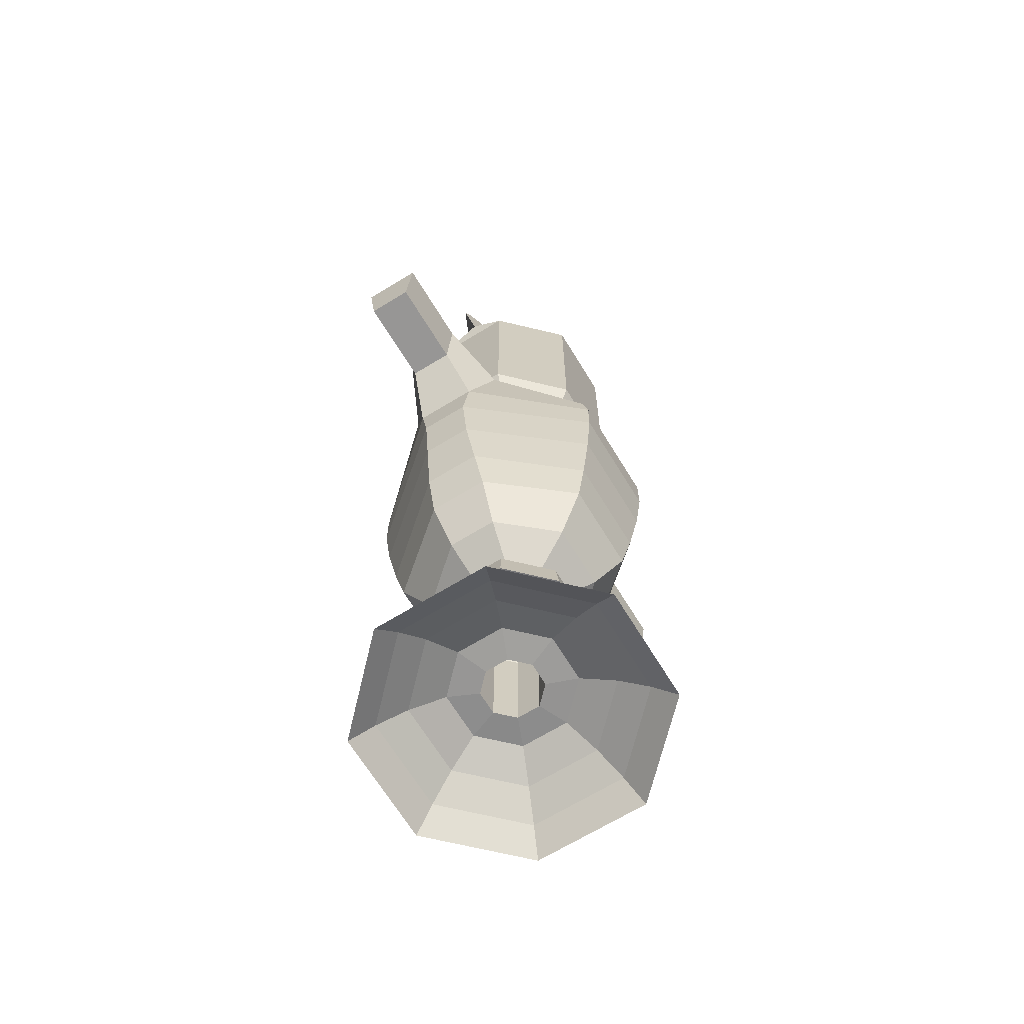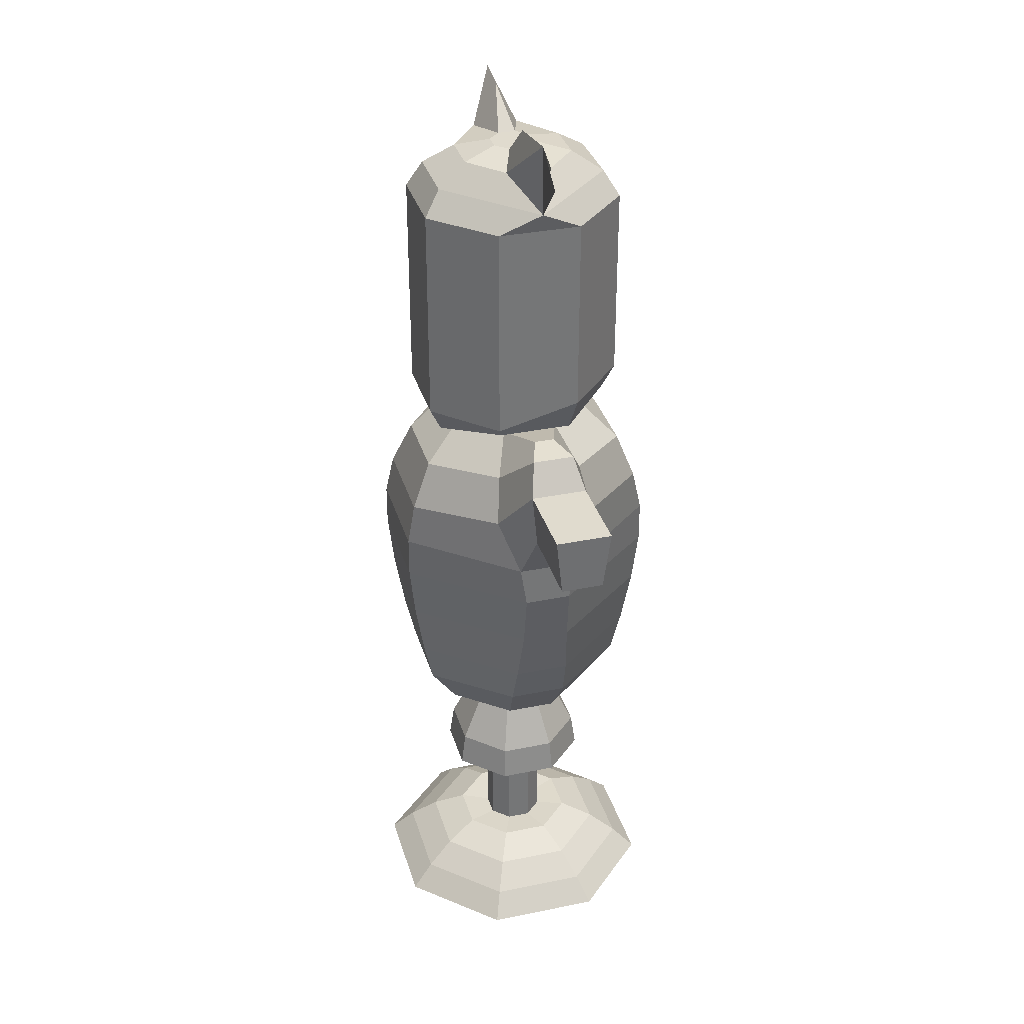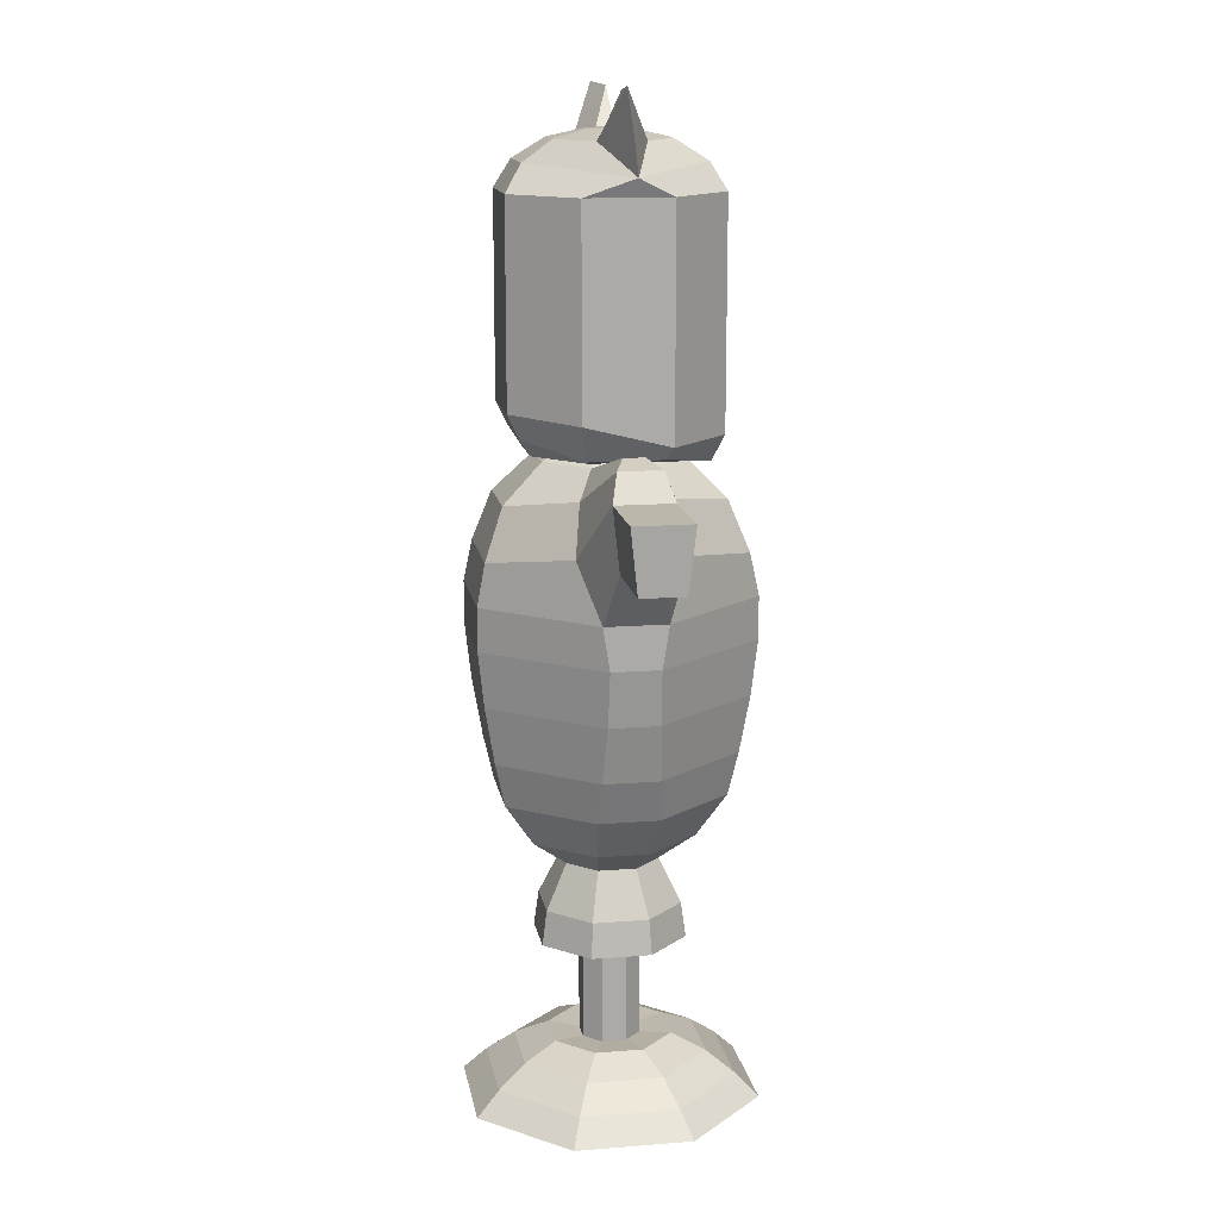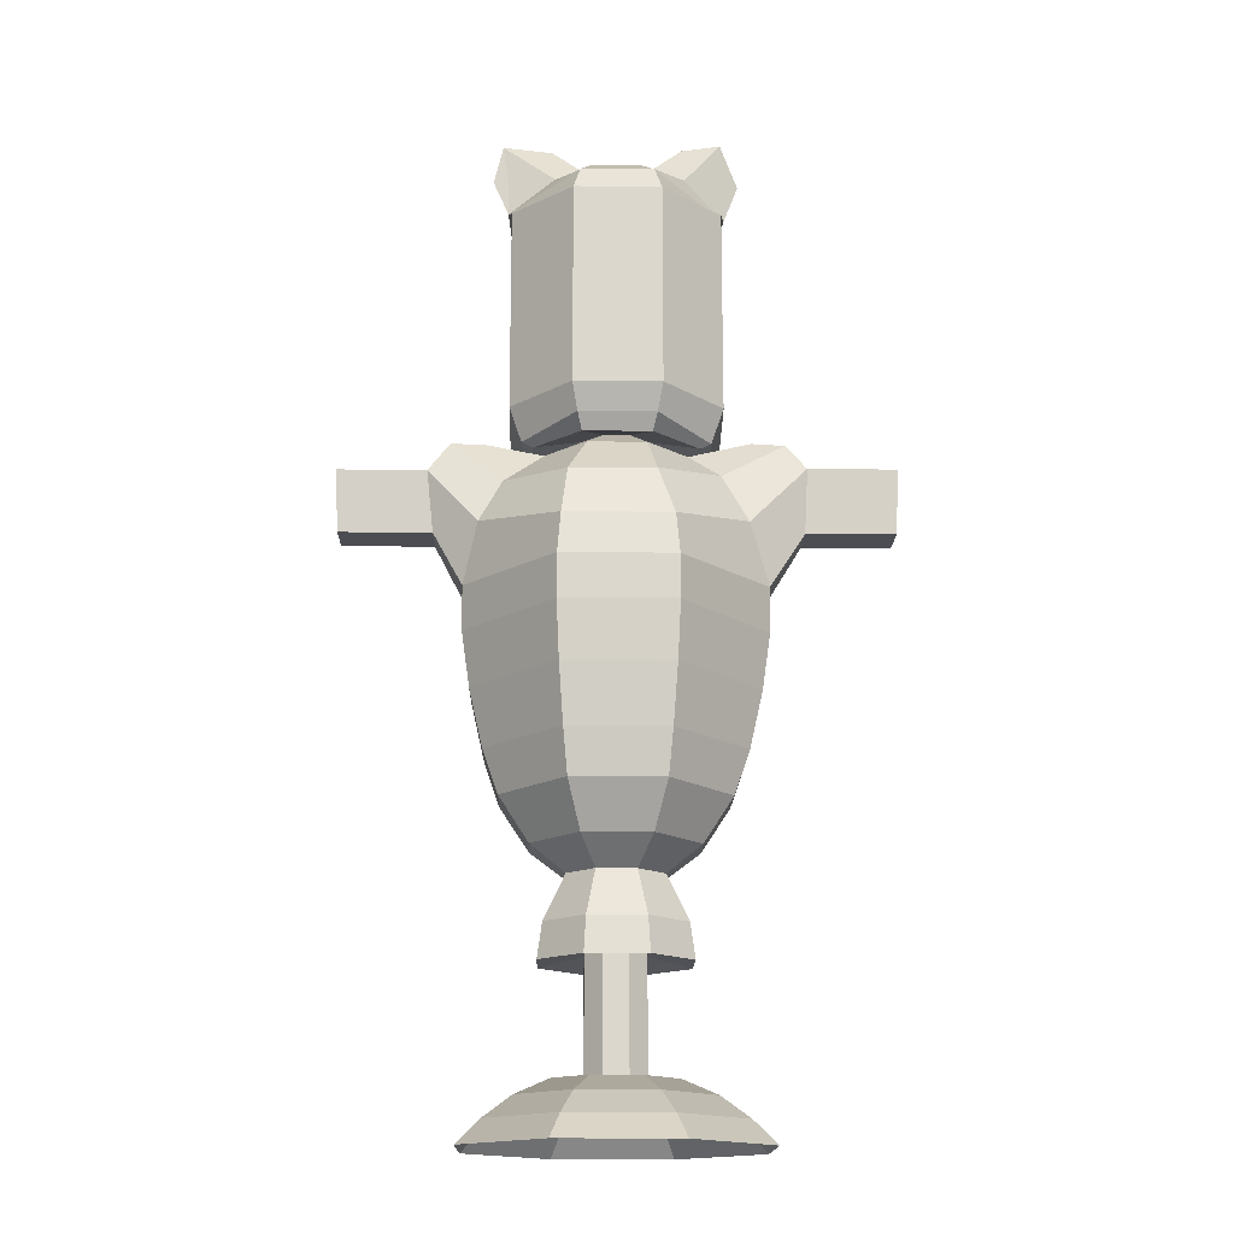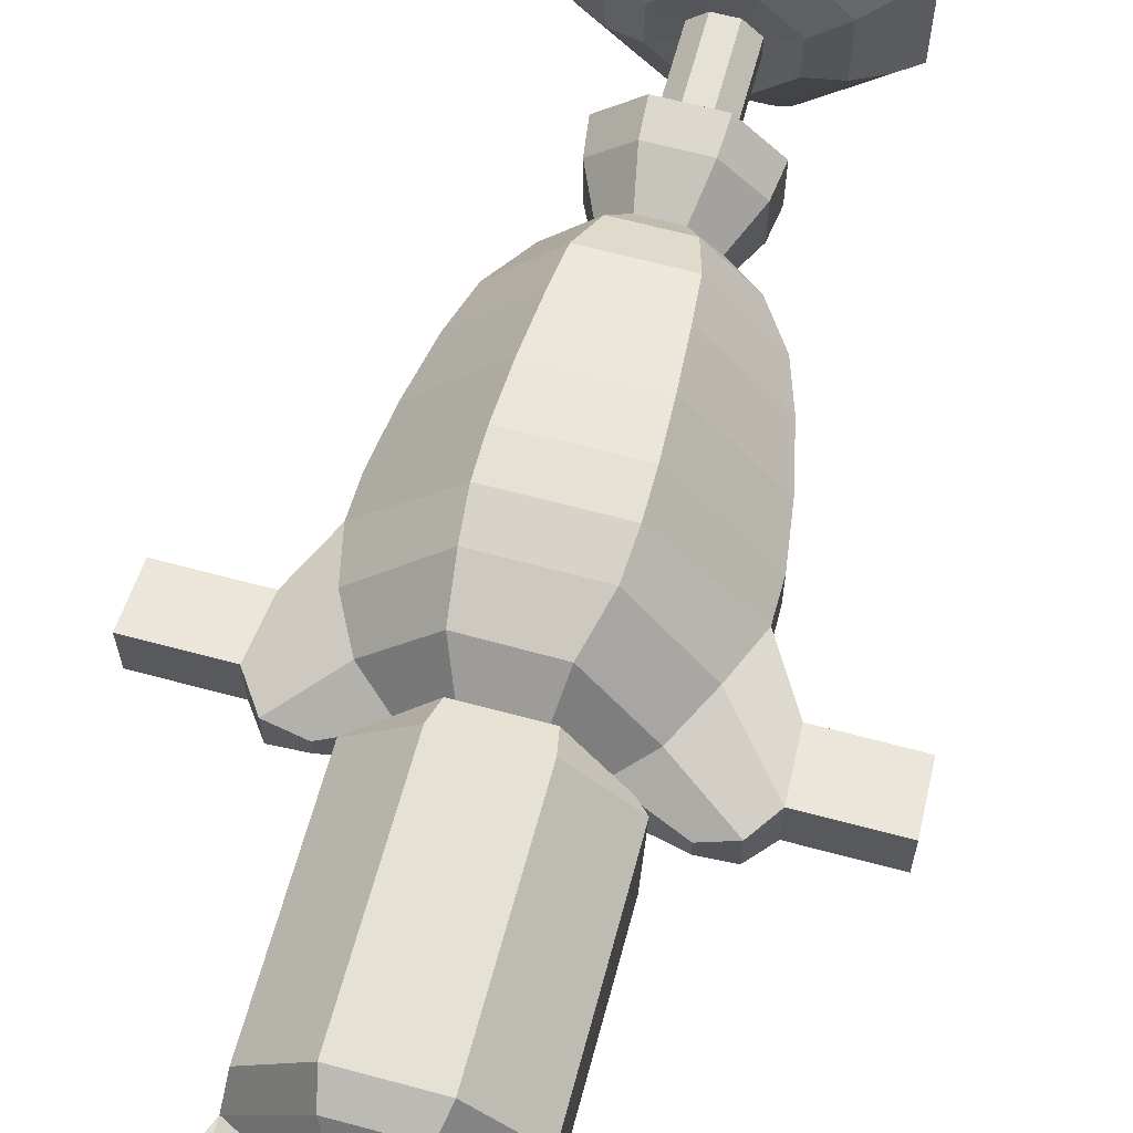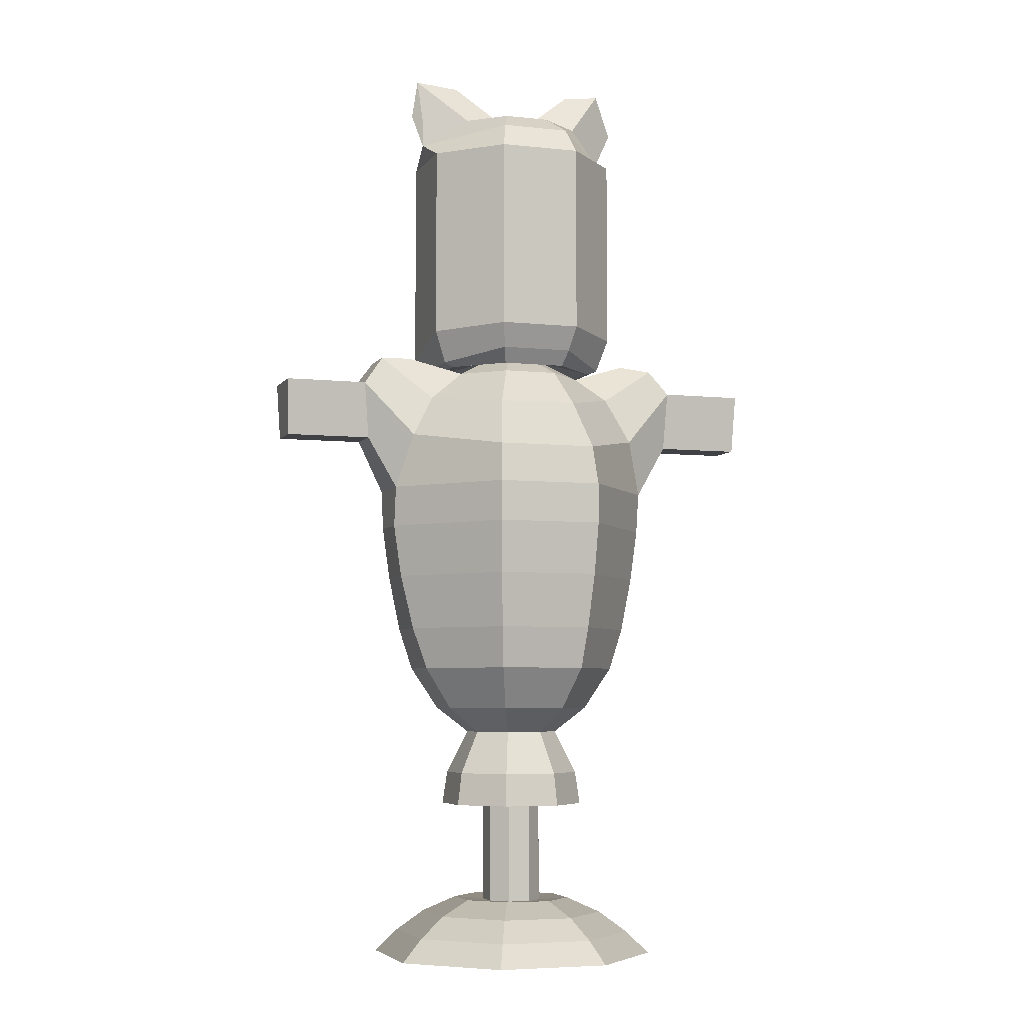
<metadata>
{"format":"obj","ext":"obj","renderer":"f3d","projection":"perspective","resolution":1024,"background":"white","views":[{"elev":-67.8,"azim":-58.5,"up":"+Y"},{"elev":33.4,"azim":74.4,"up":"+Y"},{"elev":14.4,"azim":-99.8,"up":"+Y"},{"elev":-16.4,"azim":178.8,"up":"+Y"},{"elev":64.3,"azim":-164.8,"up":"+Z"},{"elev":-5.3,"azim":161.4,"up":"+Y"}]}
</metadata>
<code>
g skinCluster1Set tweakSet1
v 2.339 -0.05853 -0.9853
v 0.9465 -0.05889 -2.377
v -1.022 -0.06175 -2.376
v -2.414 -0.06486 -0.9834
v -2.413 -0.06545 0.9853
v -1.02 -0.06358 2.377
v 0.9484 -0.06187 2.376
v 2.34 -0.06029 0.9834
v 1.958 0.3337 -0.8274
v 0.7889 0.3323 -1.996
v -0.8643 0.3289 -1.995
v -2.033 0.3262 -0.8258
v -2.032 0.3263 0.8274
v -0.8627 0.3282 1.996
v 0.7905 0.33 1.995
v 1.959 0.3322 0.8258
v 1.496 0.6937 -0.6357
v 0.5975 0.6917 -1.533
v -0.6726 0.6881 -1.533
v -1.57 0.6853 -0.6344
v -1.57 0.6853 0.6357
v -0.6713 0.6872 1.533
v 0.5988 0.6897 1.533
v 1.496 0.6928 0.6344
v 0.9432 0.9552 -0.4064
v 0.3688 0.9526 -0.9805
v -0.4433 0.9485 -0.9801
v -1.017 0.9455 -0.4057
v -1.017 0.9458 0.4065
v -0.4425 0.9483 0.9805
v 0.3696 0.9518 0.9801
v 0.9436 0.9549 0.4057
v 0.446 0.9158 -0.2003
v 0.163 0.9128 -0.4831
v -0.2372 0.909 -0.4829
v -0.52 0.9071 -0.1999
v -0.5198 0.9085 0.2003
v -0.2368 0.9113 0.4831
v 0.1634 0.9144 0.4829
v 0.4462 0.9164 0.1999
v 0.446 2.852 -0.2003
v 0.163 2.85 -0.4831
v -0.2372 2.849 -0.4829
v -0.52 2.849 -0.1999
v -0.5198 2.85 0.2003
v -0.2368 2.851 0.4831
v 0.1634 2.852 0.4829
v 0.4462 2.853 0.1999
v 1.165 2.708 -0.4983
v 0.4605 2.707 -1.202
v -0.5352 2.707 -1.202
v -1.239 2.707 -0.4973
v -1.239 2.707 0.4983
v -0.5342 2.708 1.202
v 0.4614 2.708 1.202
v 1.165 2.708 0.4973
v 1.085 3.292 -0.4654
v 0.4275 3.292 -1.123
v -0.5022 3.292 -1.122
v -1.159 3.292 -0.4644
v -1.159 3.292 0.4654
v -0.5013 3.292 1.123
v 0.4285 3.292 1.122
v 1.086 3.292 0.4644
v 0.7332 4.054 -0.3193
v 0.2818 4.055 -0.7703
v -0.3562 4.055 -0.7701
v -0.8072 4.055 -0.3187
v -0.807 4.054 0.3193
v -0.3556 4.055 0.7703
v 0.2825 4.055 0.7701
v 0.7334 4.055 0.3187
v 1.303 4.5 -0.4199
v 0.5178 4.501 -1.341
v -0.5927 4.501 -1.34
v -1.378 4.501 -0.4191
v -1.377 4.5 0.4199
v -0.5916 4.501 1.341
v 0.5189 4.501 1.34
v 1.304 4.501 0.4191
v 1.785 5.238 -0.5036
v 0.7171 5.238 -1.822
v -0.7924 5.238 -1.822
v -1.859 5.238 -0.5027
v -1.859 5.238 0.5036
v -0.7909 5.238 1.822
v 0.7186 5.238 1.822
v 1.785 5.238 0.5027
v 2.038 5.975 -0.476
v 0.7853 5.975 -1.987
v -0.8607 5.975 -1.986
v -2.112 5.975 -0.475
v -2.112 5.975 0.476
v -0.8591 5.975 1.987
v 0.7869 5.975 1.986
v 2.039 5.975 0.475
v 2.258 6.945 -0.4163
v 0.8534 6.945 -2.152
v -0.929 6.945 -2.151
v -2.332 6.945 -0.4155
v -2.332 6.945 0.4163
v -0.9272 6.945 2.152
v 0.8552 6.945 2.151
v 2.259 6.945 0.4155
v 2.391 7.876 -0.4048
v 0.8954 7.876 -2.253
v -0.971 7.876 -2.253
v -2.465 7.876 -0.404
v -2.465 7.876 0.4048
v -0.9692 7.876 2.253
v 0.8972 7.876 2.253
v 2.392 7.876 0.404
v 2.391 8.594 -0.519
v 0.8954 8.594 -2.253
v -0.971 8.594 -2.253
v -2.465 8.594 -0.5179
v -2.465 8.594 0.519
v -0.9692 8.594 2.253
v 0.8972 8.594 2.253
v 2.392 8.594 0.5179
v 2.15 9.543 -0.8763
v 0.8377 9.292 -2.114
v -0.9132 9.292 -2.113
v -2.137 9.565 -0.8746
v -2.136 9.565 0.8763
v -0.9115 9.292 2.114
v 0.8394 9.292 2.113
v 2.151 9.543 0.8746
v 1.768 10.26 -0.745
v 0.7394 10.12 -1.797
v -0.6507 10.13 -1.796
v -1.7 10.37 -0.7435
v -1.7 10.37 0.745
v -0.6492 10.13 1.797
v 0.7409 10.12 1.796
v 1.769 10.26 0.7435
v 1.113 10.79 -0.477
v 0.4391 10.79 -1.151
v -0.5139 10.79 -1.15
v -1.187 10.79 -0.476
v -1.187 10.79 0.477
v -0.5129 10.79 1.151
v 0.4401 10.79 1.15
v 1.114 10.79 0.476
v 0.4981 11.13 -0.2219
v 0.1845 11.13 -0.5352
v -0.2588 11.13 -0.535
v -0.5721 11.13 -0.2214
v -0.5719 11.13 0.2219
v -0.2583 11.13 0.5352
v 0.185 11.13 0.535
v 0.4983 11.13 0.2214
v 0.5211 10.89 -1.349
v -0.596 10.89 -1.348
v -1.386 10.89 -0.558
v -1.385 10.89 0.5591
v -0.5949 10.89 1.349
v 0.5222 10.89 1.348
v 1.312 10.89 0.558
v 1.311 10.89 -0.5591
v 0.5923 11.16 -1.521
v -0.6674 11.16 -1.52
v -1.558 10.95 -0.6292
v -1.557 10.95 0.6305
v -0.6661 10.75 1.521
v 0.5936 10.75 1.52
v 1.484 10.96 0.6292
v 1.483 10.96 -0.6305
v 0.6755 11.59 -1.722
v -0.7507 11.59 -1.721
v -1.759 11.53 -0.7124
v -1.758 11.17 0.7138
v -0.7493 11.17 1.722
v 0.6769 11.17 1.721
v 1.685 11.17 0.7124
v 1.684 11.53 -0.7138
v 0.6755 14.93 -1.722
v -0.7507 14.93 -1.721
v -1.759 14.93 -0.7124
v -1.758 14.93 0.7138
v -0.7493 14.93 1.722
v 0.6769 14.93 1.721
v 1.685 14.93 0.7124
v 1.684 14.93 -0.7138
v 0.5643 15.39 -1.453
v -0.6392 15.39 -1.452
v -1.854 15.22 0.1261
v -0.638 15.39 1.453
v 0.5654 15.39 1.452
v 1.761 15.25 -0.02571
v 0.3505 15.72 -0.9363
v -0.425 15.72 -0.9359
v -1.173 15.72 -0.3874
v -1.173 15.72 0.3881
v -0.4243 15.72 0.9363
v 0.3512 15.72 0.936
v 0.9763 15.72 0.3874
v 0.976 15.72 -0.3881
v 0.1123 15.86 -0.3606
v -0.1864 15.86 -0.3605
v -0.3975 15.86 -0.1492
v -0.3974 15.86 0.1495
v -0.1861 15.86 0.3606
v 0.1126 15.86 0.3605
v 0.3237 15.86 0.1492
v 0.3236 15.86 -0.1495
v -2.088 15.8 0.02073
v -1.797 16.55 -0.03743
v -1.147 16.46 -0.01174
v 2.012 15.77 -0.1533
v 1.859 16.51 0.01691
v 1.043 16.48 0.1293
v -3.06 9.538 -0.3614
v -3.058 9.538 0.3621
v -3.105 10.6 0.4817
v -3.106 10.6 -0.4807
v -2.767 11.03 0.358
v -2.768 11.03 -0.3572
v -2.237 11.13 0.1784
v -2.238 11.13 -0.1768
v 2.888 9.517 0.3614
v 2.886 9.517 -0.3621
v 2.987 10.53 -0.4817
v 2.989 10.53 0.4807
v 2.628 11.03 -0.358
v 2.629 11.03 0.3573
v 2.043 11.08 -0.1699
v 2.044 11.08 0.1708
v -4.526 9.538 -0.3614
v -4.524 9.538 0.3621
v -4.56 10.6 0.4817
v -4.562 10.6 -0.4807
v 4.405 9.517 0.3614
v 4.402 9.517 -0.3621
v 4.443 10.53 -0.4817
v 4.445 10.53 0.4807
v -0.03295 15.86 -0.009521
g pSphere1
f 1 2 10 9
f 2 3 11 10
f 3 4 12 11
f 4 5 13 12
f 5 6 14 13
f 6 7 15 14
f 7 8 16 15
f 8 1 9 16
f 9 10 18 17
f 10 11 19 18
f 11 12 20 19
f 12 13 21 20
f 13 14 22 21
f 14 15 23 22
f 15 16 24 23
f 16 9 17 24
f 17 18 26 25
f 18 19 27 26
f 19 20 28 27
f 20 21 29 28
f 21 22 30 29
f 22 23 31 30
f 23 24 32 31
f 24 17 25 32
f 25 26 34 33
f 26 27 35 34
f 27 28 36 35
f 28 29 37 36
f 29 30 38 37
f 30 31 39 38
f 31 32 40 39
f 32 25 33 40
f 33 34 42 41
f 34 35 43 42
f 35 36 44 43
f 36 37 45 44
f 37 38 46 45
f 38 39 47 46
f 39 40 48 47
f 40 33 41 48
f 41 42 50 49
f 42 43 51 50
f 43 44 52 51
f 44 45 53 52
f 45 46 54 53
f 46 47 55 54
f 47 48 56 55
f 48 41 49 56
f 49 50 58 57
f 50 51 59 58
f 51 52 60 59
f 52 53 61 60
f 53 54 62 61
f 54 55 63 62
f 55 56 64 63
f 56 49 57 64
f 57 58 66 65
f 58 59 67 66
f 59 60 68 67
f 60 61 69 68
f 61 62 70 69
f 62 63 71 70
f 63 64 72 71
f 64 57 65 72
f 65 66 74 73
f 66 67 75 74
f 67 68 76 75
f 68 69 77 76
f 69 70 78 77
f 70 71 79 78
f 71 72 80 79
f 72 65 73 80
f 73 74 82 81
f 74 75 83 82
f 75 76 84 83
f 76 77 85 84
f 77 78 86 85
f 78 79 87 86
f 79 80 88 87
f 80 73 81 88
f 81 82 90 89
f 82 83 91 90
f 83 84 92 91
f 84 85 93 92
f 85 86 94 93
f 86 87 95 94
f 87 88 96 95
f 88 81 89 96
f 89 90 98 97
f 90 91 99 98
f 91 92 100 99
f 92 93 101 100
f 93 94 102 101
f 94 95 103 102
f 95 96 104 103
f 96 89 97 104
f 97 98 106 105
f 98 99 107 106
f 99 100 108 107
f 100 101 109 108
f 101 102 110 109
f 102 103 111 110
f 103 104 112 111
f 104 97 105 112
f 105 106 114 113
f 106 107 115 114
f 107 108 116 115
f 108 109 117 116
f 109 110 118 117
f 110 111 119 118
f 111 112 120 119
f 112 105 113 120
f 113 114 122 121
f 114 115 123 122
f 115 116 124 123
f 229 230 231 232
f 117 118 126 125
f 118 119 127 126
f 119 120 128 127
f 233 234 235 236
f 121 122 130 129
f 122 123 131 130
f 123 124 132 131
f 216 215 217 218
f 125 126 134 133
f 126 127 135 134
f 127 128 136 135
f 224 223 225 226
f 129 130 138 137
f 130 131 139 138
f 131 132 140 139
f 218 217 219 220
f 133 134 142 141
f 134 135 143 142
f 135 136 144 143
f 226 225 227 228
f 137 138 146 145
f 138 139 147 146
f 139 140 148 147
f 140 141 149 148
f 141 142 150 149
f 142 143 151 150
f 143 144 152 151
f 144 137 145 152
f 146 147 154 153
f 147 148 155 154
f 148 149 156 155
f 149 150 157 156
f 150 151 158 157
f 151 152 159 158
f 152 145 160 159
f 145 146 153 160
f 153 154 162 161
f 154 155 163 162
f 155 156 164 163
f 156 157 165 164
f 157 158 166 165
f 158 159 167 166
f 159 160 168 167
f 160 153 161 168
f 161 162 170 169
f 162 163 171 170
f 163 164 172 171
f 164 165 173 172
f 165 166 174 173
f 166 167 175 174
f 167 168 176 175
f 168 161 169 176
f 169 170 178 177
f 170 171 179 178
f 171 172 180 179
f 172 173 181 180
f 173 174 182 181
f 174 175 183 182
f 175 176 184 183
f 176 169 177 184
f 177 178 186 185
f 178 179 187 186
f 179 180 187
f 180 181 188 187
f 181 182 189 188
f 182 183 190 189
f 183 184 190
f 184 177 185 190
f 185 186 192 191
f 186 187 193 192
f 187 188 195 194
f 188 189 196 195
f 189 190 197 196
f 190 185 191 198
f 191 192 200 199
f 192 193 201 200
f 194 195 203 202
f 195 196 204 203
f 196 197 205 204
f 198 191 199 206
f 187 194 208 207
f 194 202 209 208
f 202 201 209
f 201 193 208 209
f 193 187 207 208
f 190 198 211 210
f 198 206 212 211
f 206 205 212
f 205 197 211 212
f 197 190 210 211
f 116 117 214 213
f 117 125 215 214
f 124 116 213 216
f 125 133 217 215
f 132 124 216 218
f 133 141 219 217
f 141 140 220 219
f 140 132 218 220
f 120 113 222 221
f 113 121 223 222
f 128 120 221 224
f 121 129 225 223
f 136 128 224 226
f 129 137 227 225
f 137 144 228 227
f 144 136 226 228
f 213 214 230 229
f 214 215 231 230
f 215 216 232 231
f 216 213 229 232
f 221 222 234 233
f 222 223 235 234
f 223 224 236 235
f 224 221 233 236
f 199 200 201 237
f 237 205 206 199
f 237 201 202 203
f 203 204 205 237

</code>
